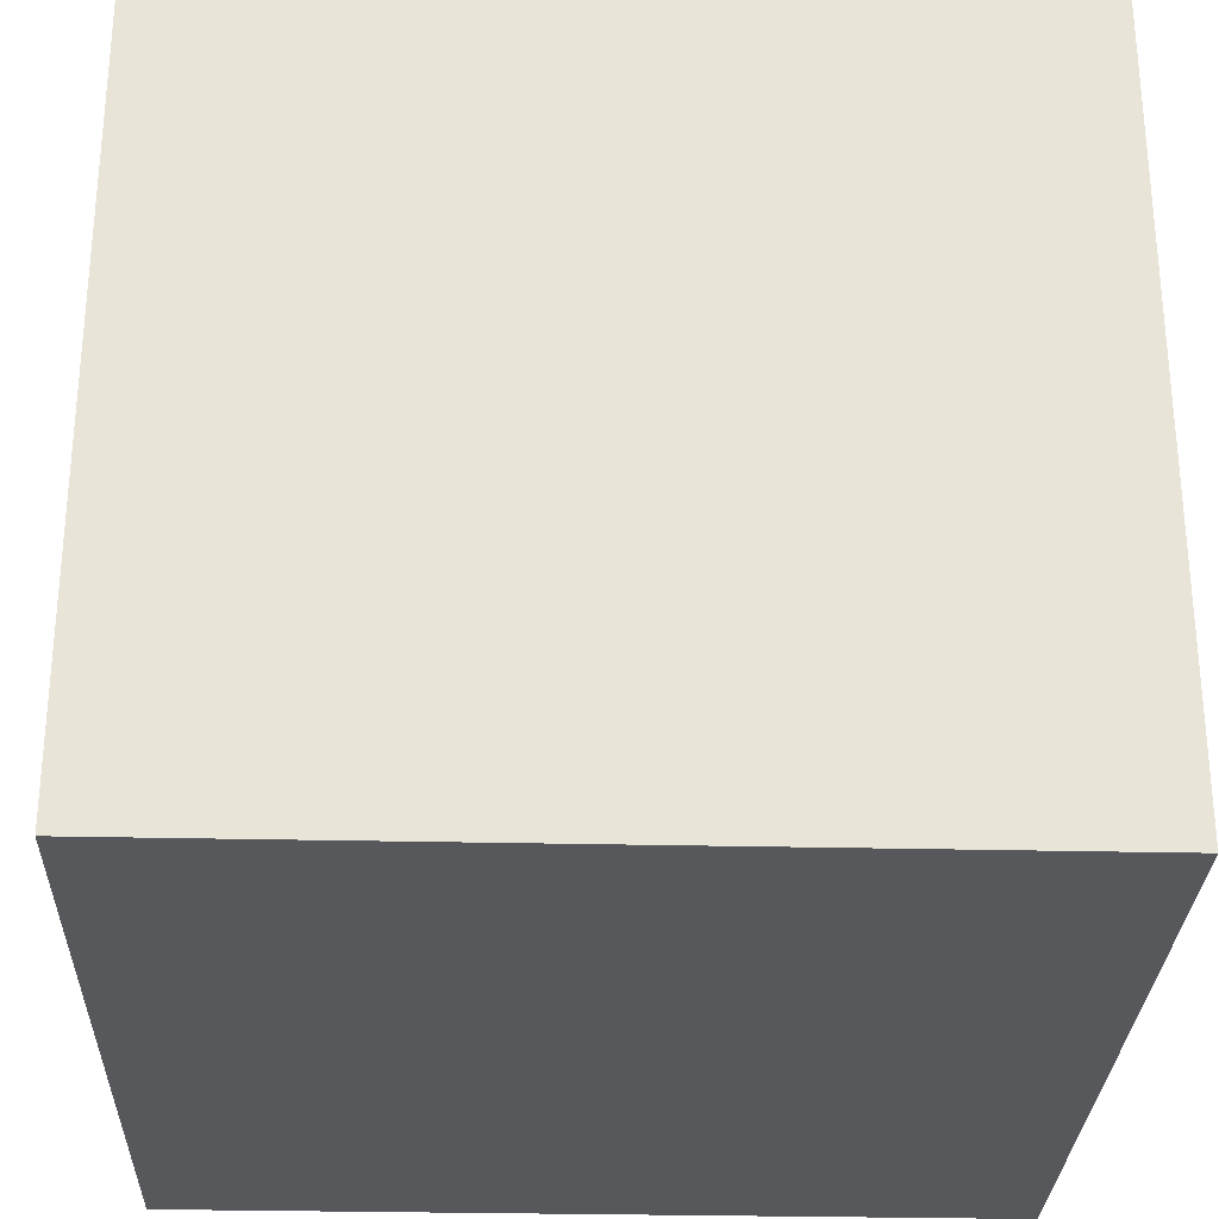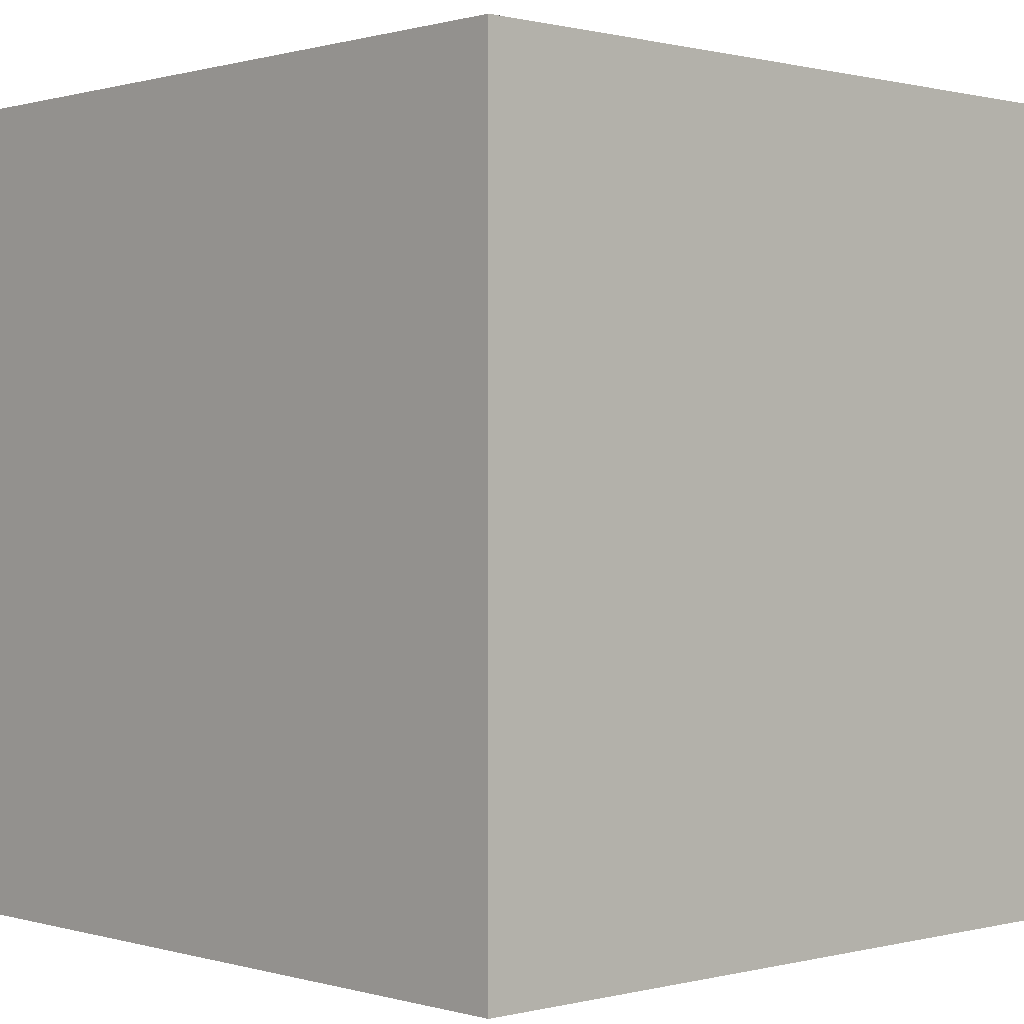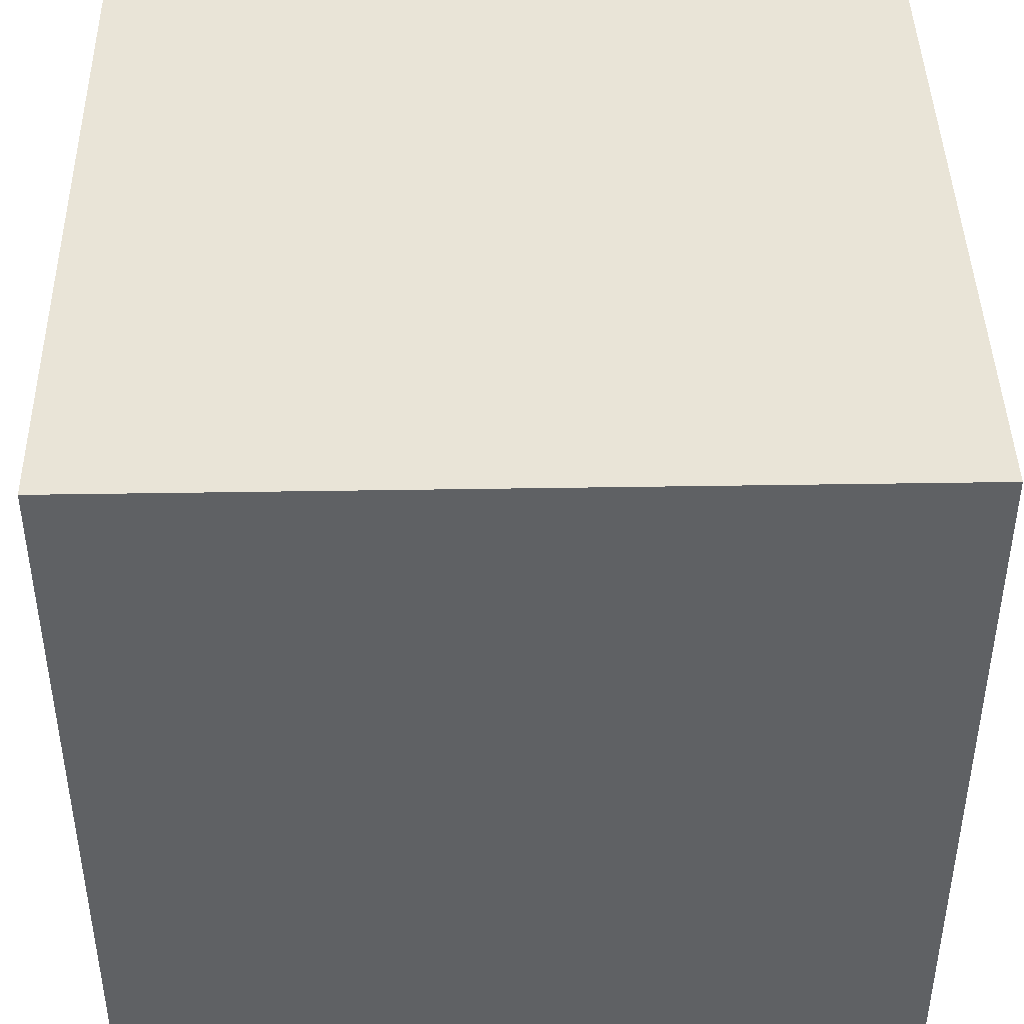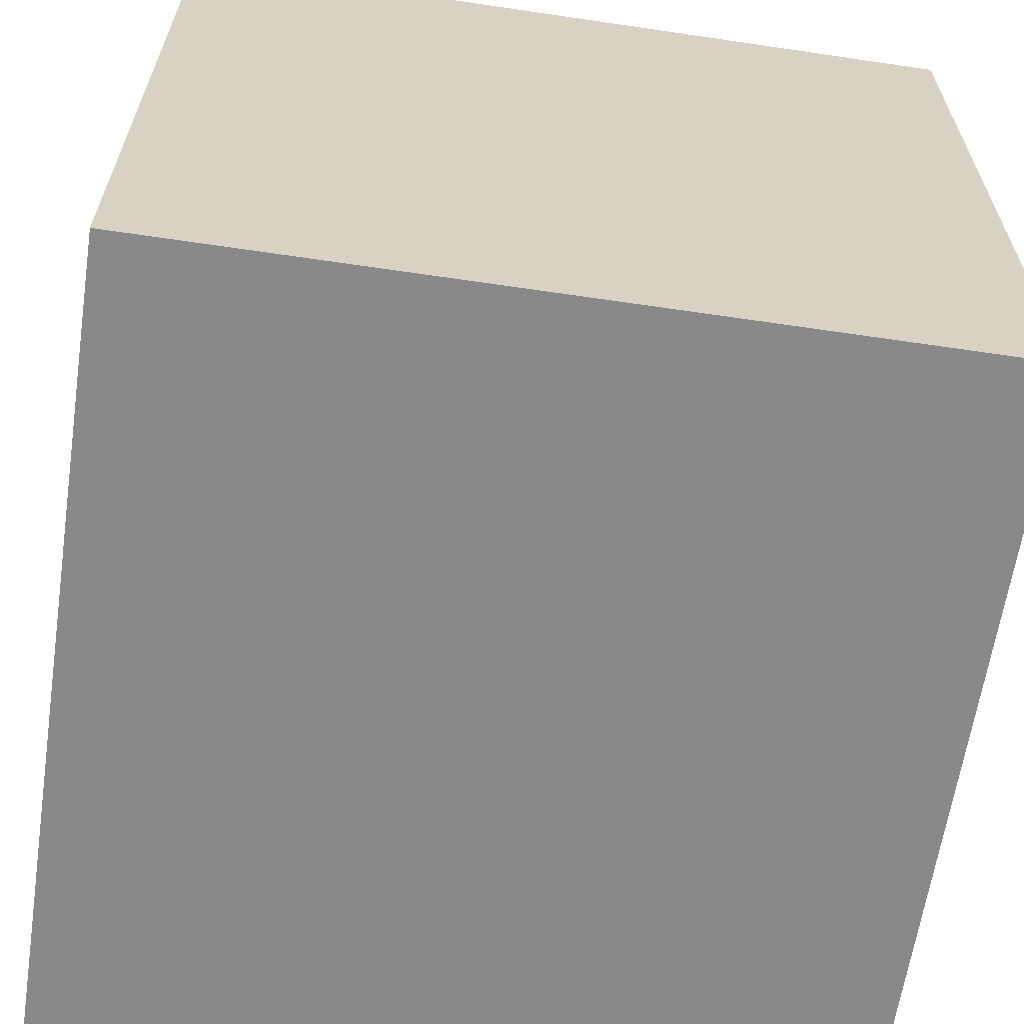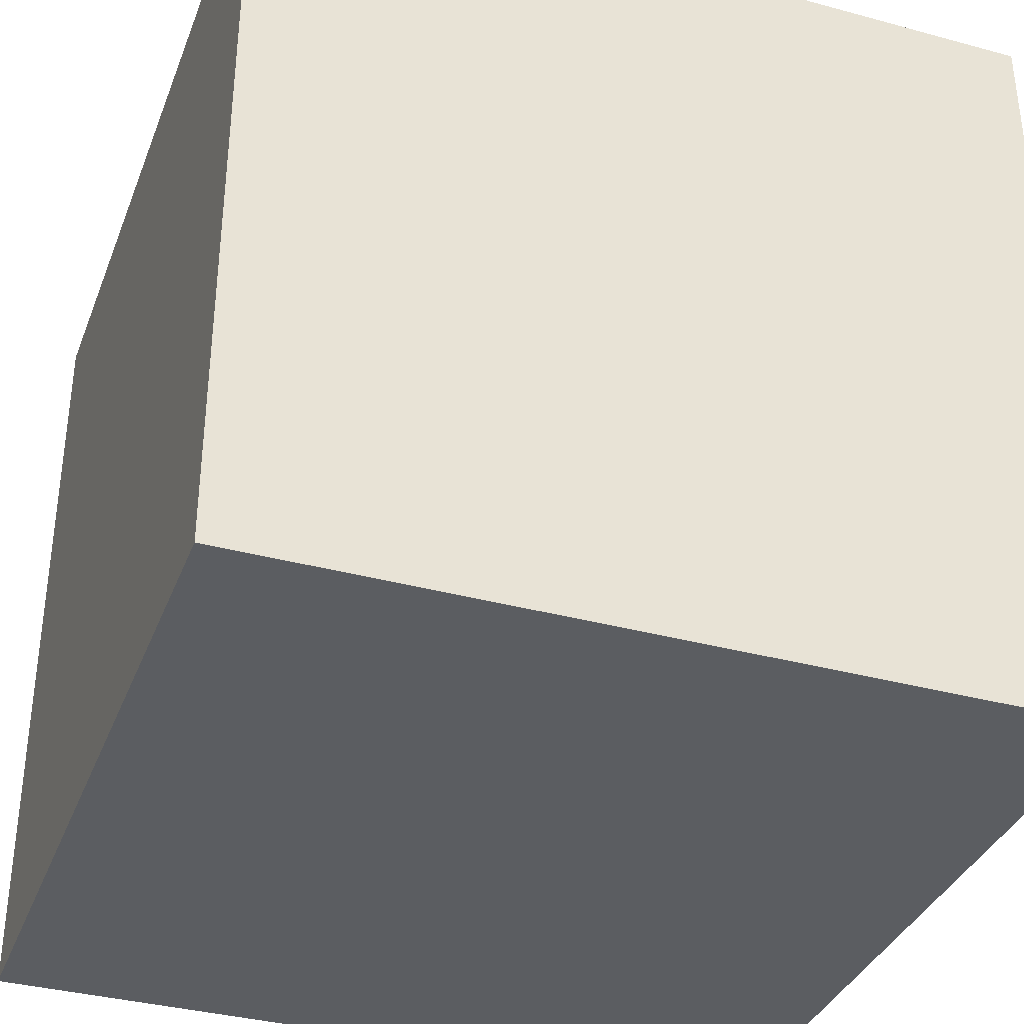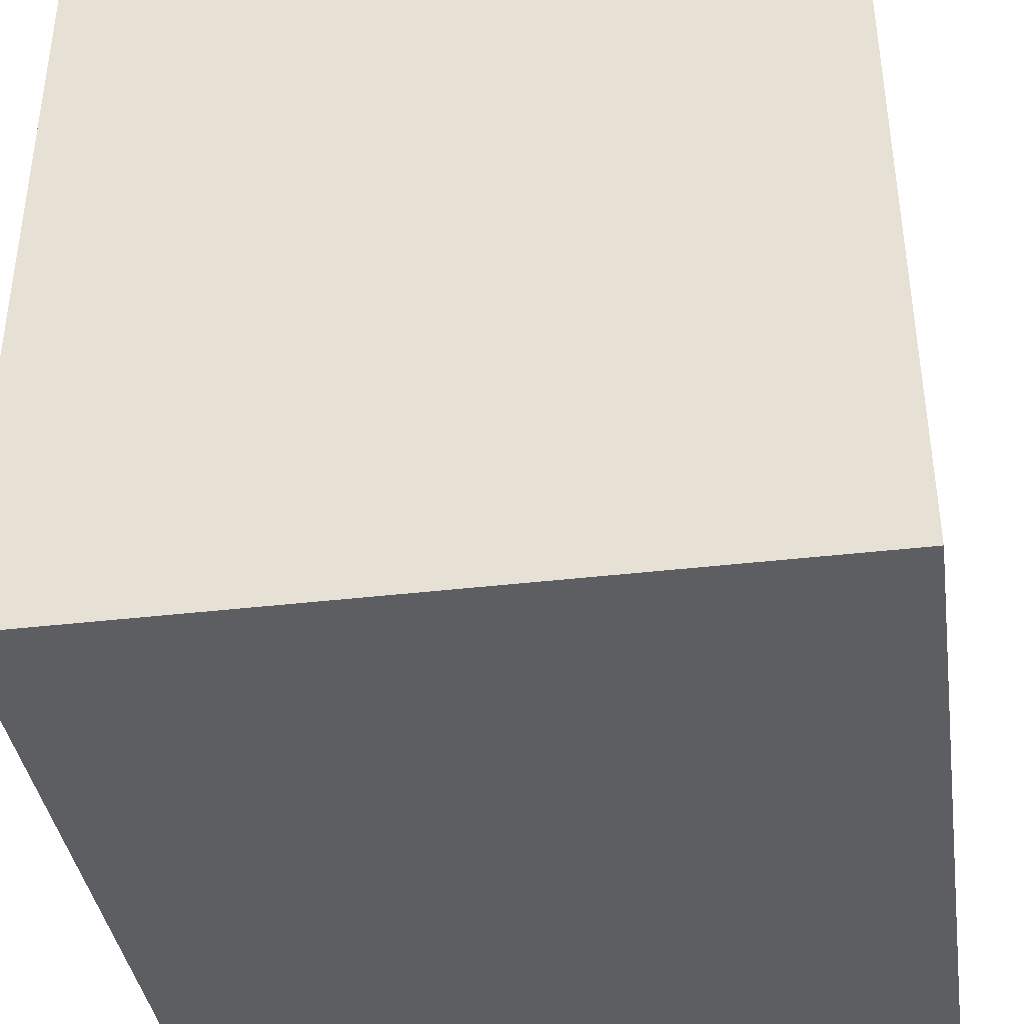
<metadata>
{"format":"obj","ext":"obj","renderer":"f3d","projection":"perspective","resolution":1024,"background":"white","views":[{"elev":-28.7,"azim":-92.0,"up":"+Z"},{"elev":0.4,"azim":-43.1,"up":"+Y"},{"elev":43.1,"azim":88.9,"up":"+Z"},{"elev":-63.3,"azim":81.5,"up":"+Z"},{"elev":-36.0,"azim":70.4,"up":"+Y"},{"elev":-38.9,"azim":-171.6,"up":"+Y"}]}
</metadata>
<code>
o franz
v -0.5 -0.5 0.5
v 0.5 -0.5 0.5
v -0.5 0.5 0.5
v 0.5 0.5 0.5
v -0.5 0.5 -0.5
v 0.5 0.5 -0.5
v -0.5 -0.5 -0.5
v 0.5 -0.5 -0.5
f 1 2 3
f 3 2 4
g group1
f 3 4 5
f 5 4 6
f 5 6 7
f 7 6 8
f 7 8 1
f 1 8 2
f 2 8 4
f 4 8 6
g group2
f 7 1 5
f 5 1 3

</code>
